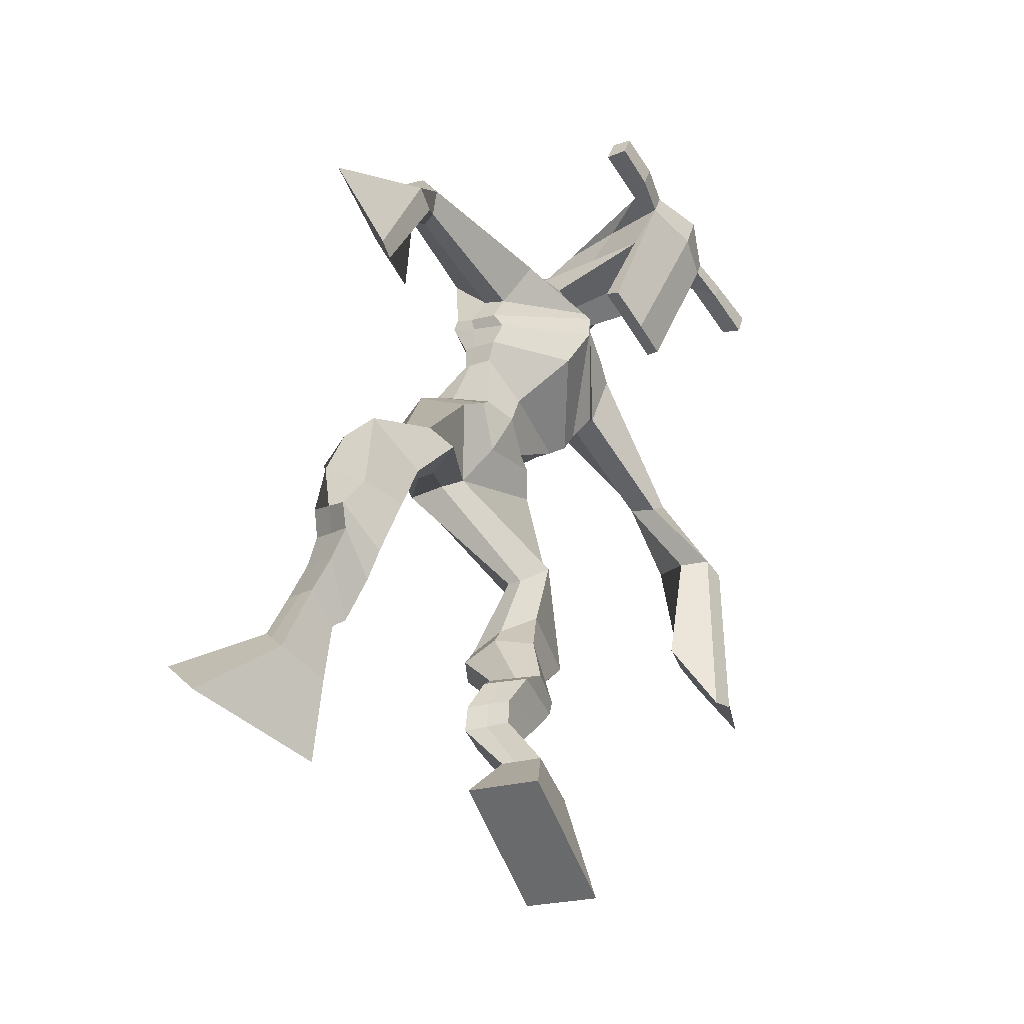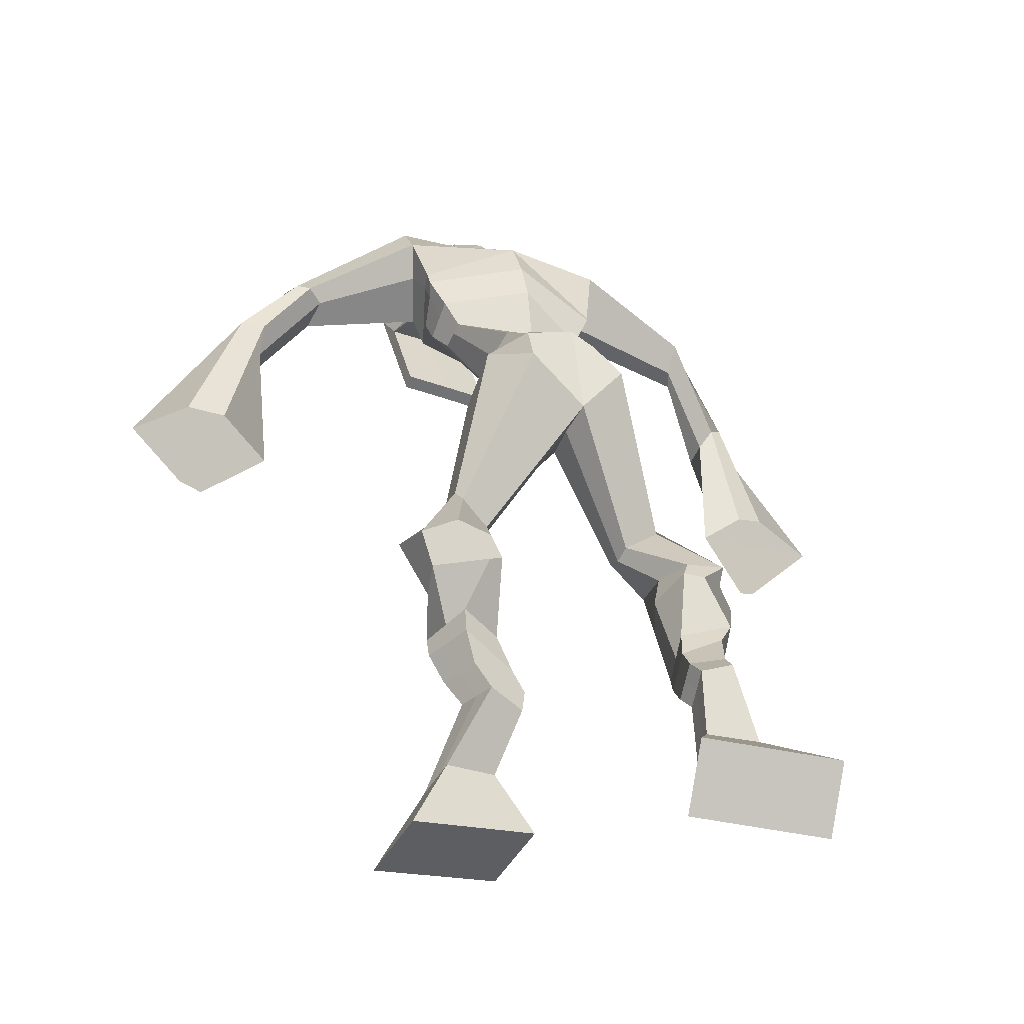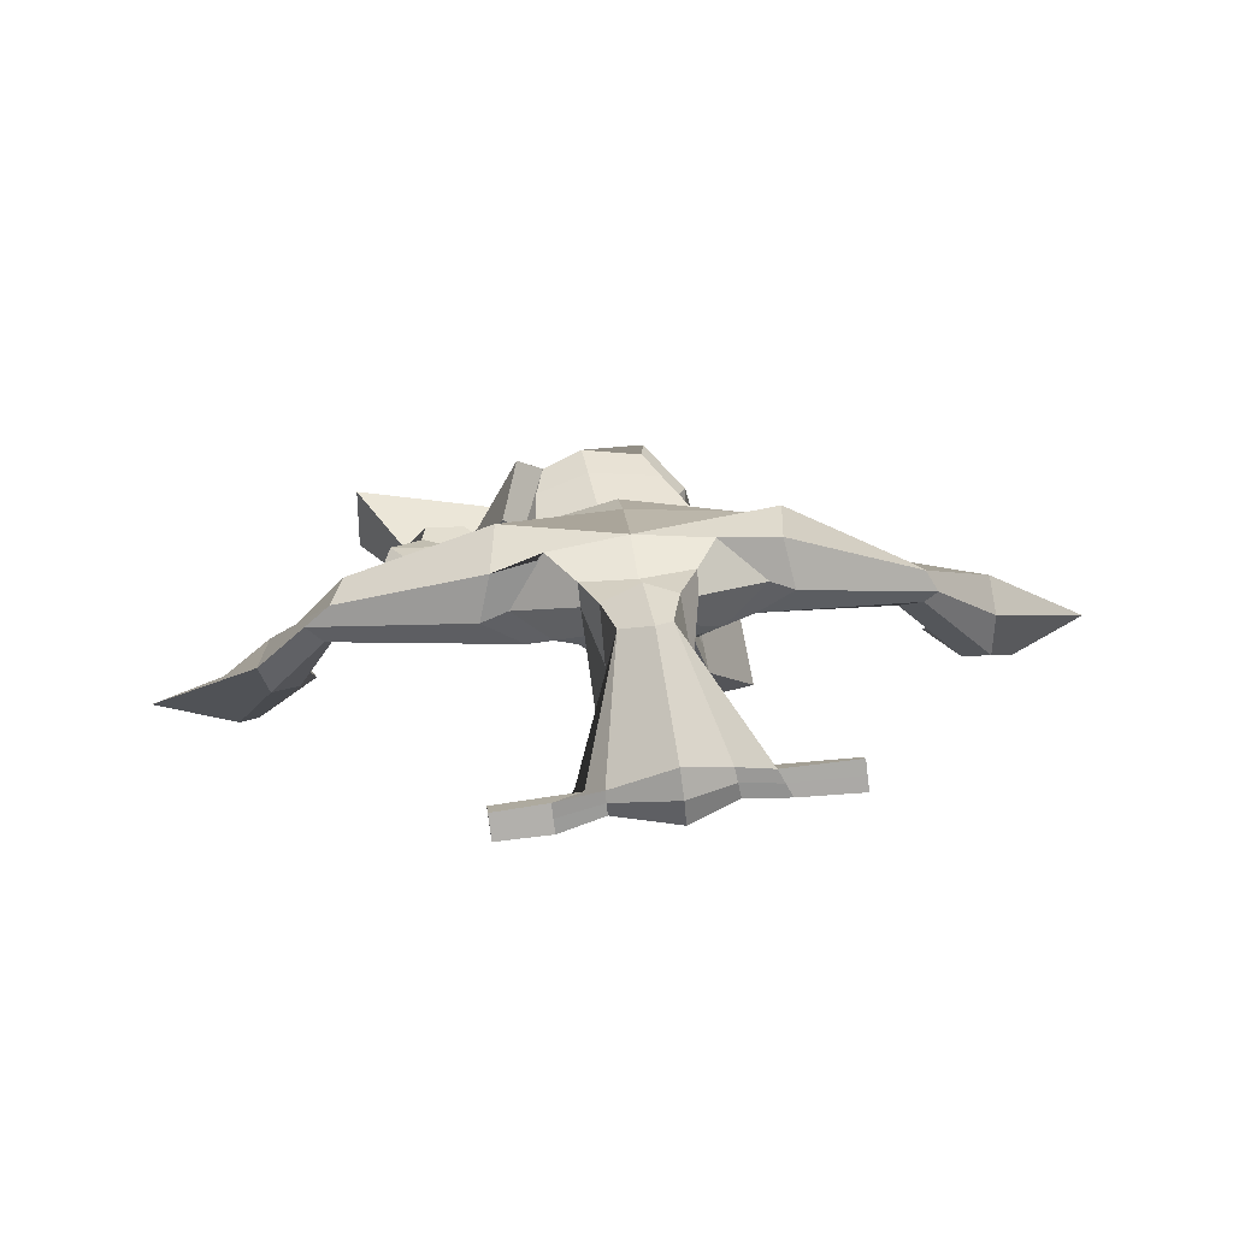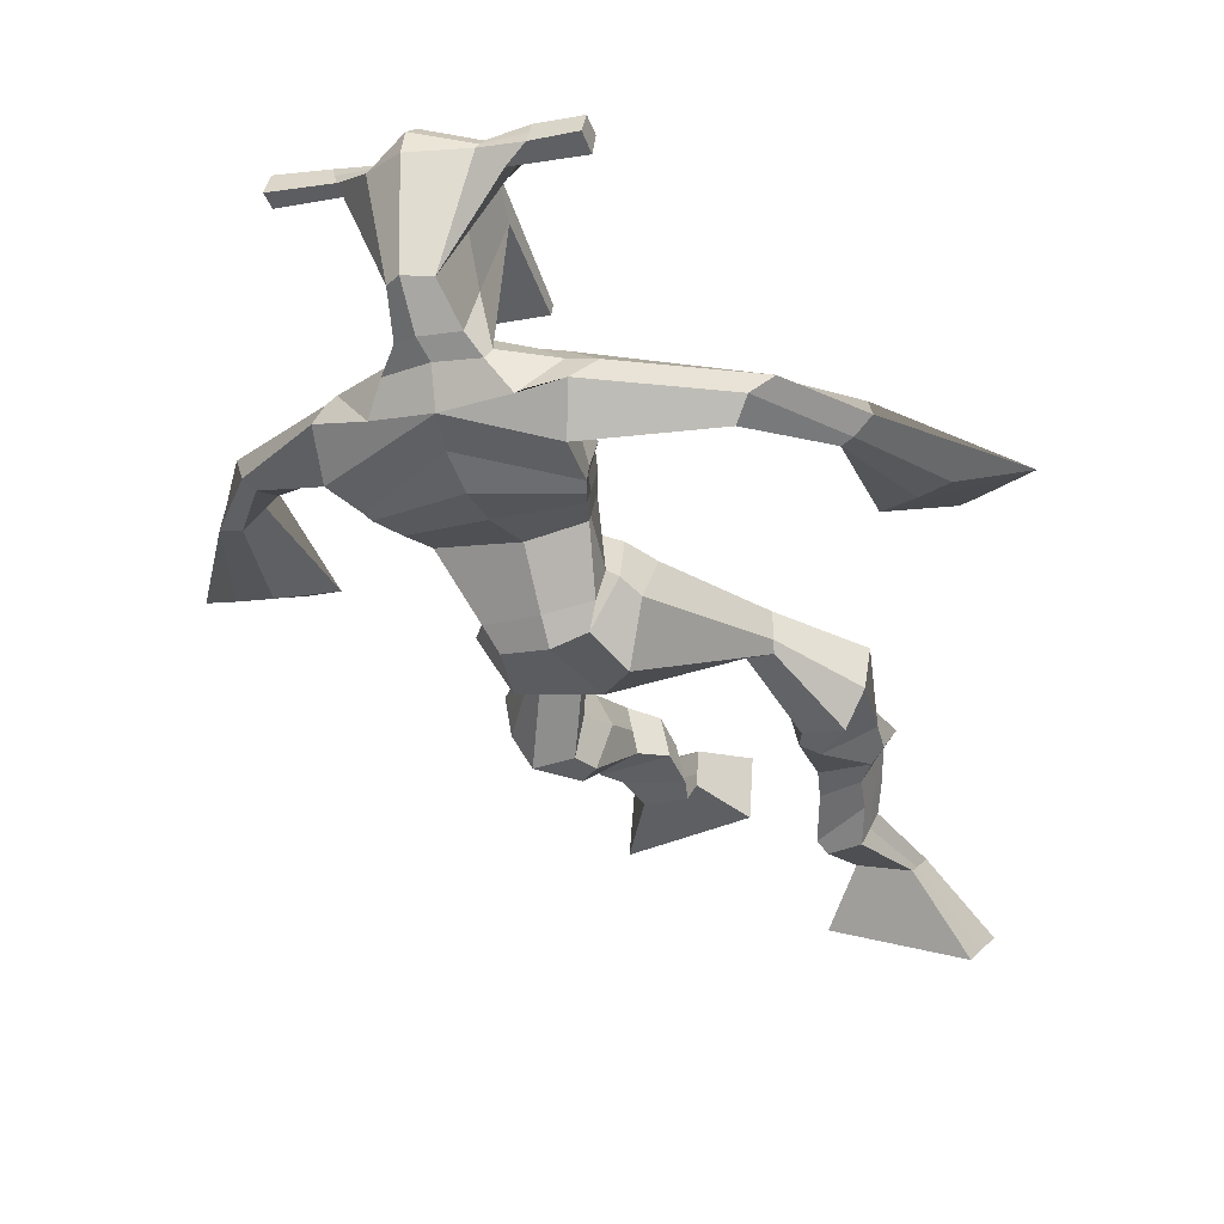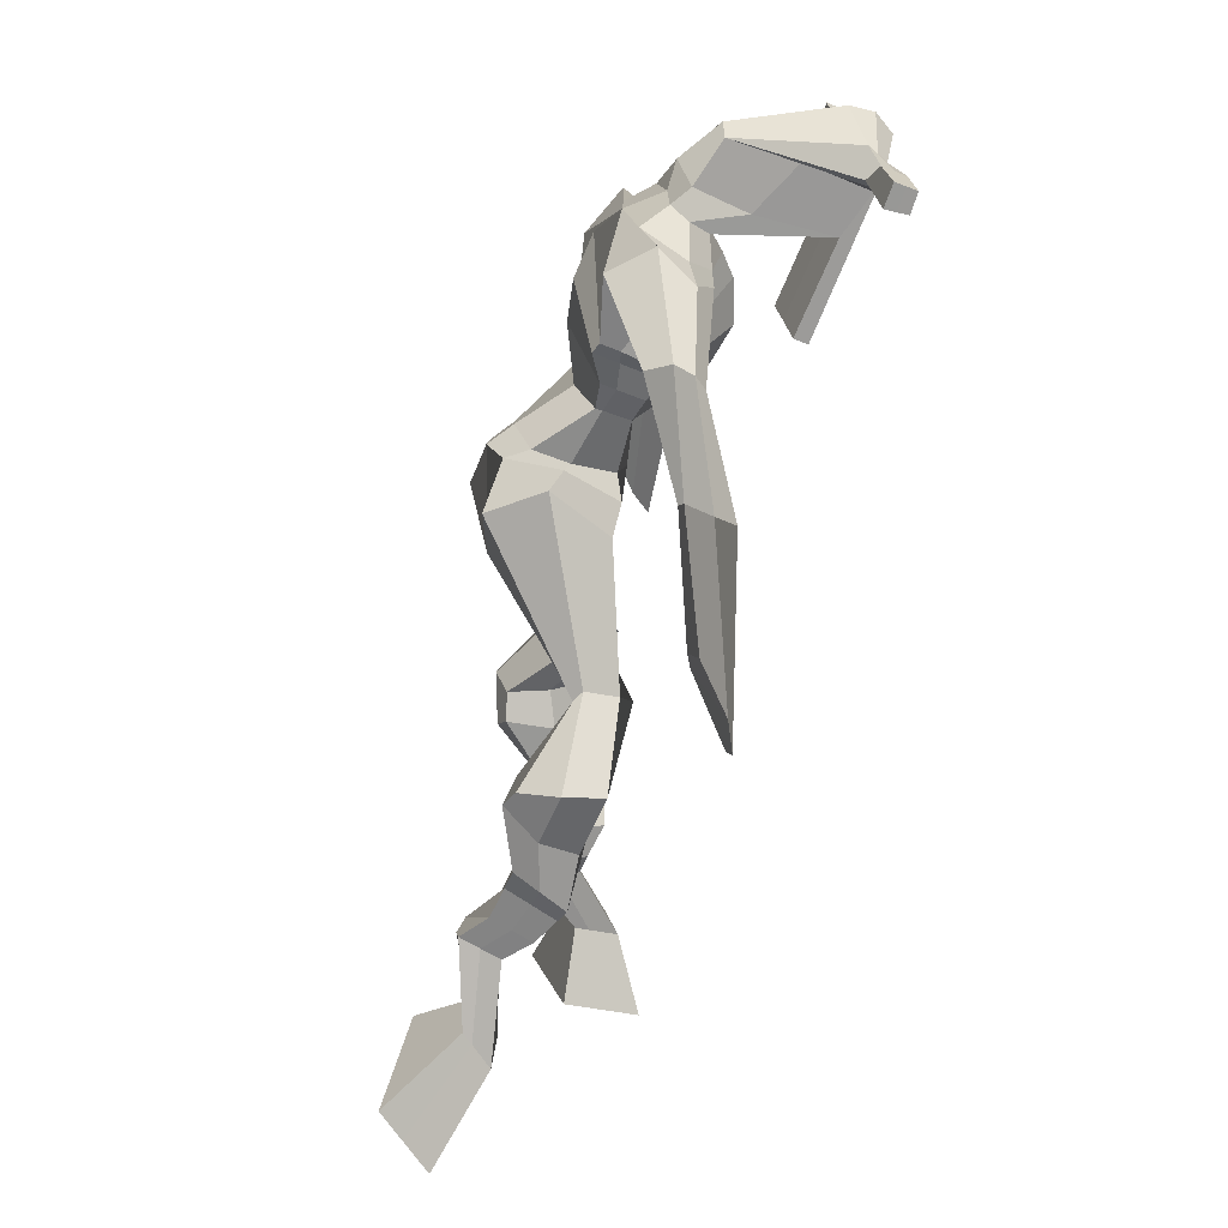
<metadata>
{"format":"obj","ext":"obj","renderer":"f3d","projection":"perspective","resolution":1024,"background":"white","views":[{"elev":-53.0,"azim":-61.5,"up":"+Y"},{"elev":-34.2,"azim":149.8,"up":"+Y"},{"elev":79.2,"azim":-10.2,"up":"+Y"},{"elev":-25.6,"azim":-159.5,"up":"+Z"},{"elev":23.8,"azim":-99.1,"up":"+Y"}]}
</metadata>
<code>
o g
v 0.2653 0.4388 0.2141
v 0.3252 0.3839 0.1434
v 0.2579 0.3862 0.2491
v 0.3116 0.2909 0.2045
v 0.1854 0.4391 0.1954
v 0.1254 0.3712 0.07991
v 0.1778 0.3855 0.2302
v 0.1119 0.2782 0.141
v 0.2792 0.5332 0.1993
v 0.2621 0.503 0.2526
v 0.2242 0.5586 0.1968
v 0.2075 0.5297 0.2502
v 0.2895 0.5496 0.2135
v 0.2727 0.5202 0.2668
v 0.2086 0.5928 0.2358
v 0.1909 0.5601 0.2897
v 0.27 0.5961 0.2592
v 0.2523 0.5634 0.3132
v 0.1995 0.6384 0.2543
v 0.178 0.597 0.3189
v 0.2592 0.6395 0.2756
v 0.2377 0.5981 0.3402
v 0.1754 0.6735 0.2626
v 0.1524 0.6234 0.3278
v 0.2515 0.7512 0.2703
v 0.242 0.6964 0.3707
v 0.2241 0.7445 0.2562
v 0.176 0.6911 0.3468
v 0.2407 0.7739 0.2764
v 0.2466 0.7706 0.3931
v 0.1788 0.7837 0.2682
v 0.1406 0.7865 0.3774
v 0.2944 0.8377 0.3658
v 0.2808 0.8483 0.4329
v 0.2462 0.8706 0.35
v 0.2466 0.8722 0.4102
v 0.4311 1.002 0.2665
v 0.4246 0.9763 0.3668
v 0.3665 1.083 0.2539
v 0.339 1.051 0.4154
v 0.5176 0.3859 0.3904
v 0.4652 0.2951 0.366
v 0.5194 0.3686 0.4517
v 0.4686 0.2641 0.4737
v 0.5991 0.3782 0.3847
v 0.6706 0.2556 0.3481
v 0.6011 0.3603 0.4467
v 0.6741 0.2246 0.4557
v 0.5028 0.4703 0.3363
v 0.5216 0.474 0.3982
v 0.5597 0.488 0.326
v 0.5744 0.4842 0.3869
v 0.4932 0.5076 0.3456
v 0.5084 0.5038 0.4069
v 0.5774 0.5345 0.3464
v 0.5931 0.5275 0.4096
v 0.5002 0.5538 0.369
v 0.516 0.5468 0.4322
v 0.5937 0.5825 0.3424
v 0.6144 0.572 0.4186
v 0.5325 0.598 0.3603
v 0.5515 0.5876 0.437
v 0.5968 0.6166 0.341
v 0.6166 0.5986 0.422
v 0.5566 0.6973 0.3021
v 0.563 0.6838 0.4192
v 0.5827 0.682 0.293
v 0.6278 0.6643 0.4012
v 0.5738 0.7343 0.3058
v 0.5672 0.7465 0.4228
v 0.6345 0.7372 0.298
v 0.675 0.7419 0.4081
v 0.5325 0.8127 0.3923
v 0.5461 0.8265 0.4567
v 0.5853 0.8355 0.3728
v 0.5851 0.8426 0.4355
v 0.5278 1.063 0.2565
v 0.5566 1.052 0.4132
v 0.4753 1.438 0.4495
v 0.4655 1.379 0.5766
v 0.3266 1.401 0.4021
v 0.3467 1.324 0.4831
v 0.6575 1.355 0.4286
v 0.6064 1.275 0.5173
v 0.3751 1.442 0.4539
v 0.3695 1.385 0.5444
v 0.3113 1.436 0.4659
v 0.3377 1.373 0.5409
v 0.1424 1.338 0.4195
v 0.1259 1.291 0.4713
v 0.1226 1.352 0.452
v 0.1082 1.323 0.4878
v 0.05597 1.203 0.4463
v 0.06013 1.174 0.5065
v 0.03693 1.213 0.45
v 0.02495 1.186 0.5104
v 0.005622 1.039 0.4495
v -0.01946 0.9211 0.4919
v -0.04171 1.053 0.4551
v -0.04514 0.9288 0.4949
v 0.571 1.421 0.4668
v 0.5638 1.369 0.5594
v 0.6463 1.418 0.4789
v 0.604 1.364 0.5498
v 0.8051 1.253 0.5017
v 0.7868 1.21 0.5435
v 0.8206 1.263 0.5168
v 0.8133 1.244 0.5504
v 0.8781 1.148 0.5084
v 0.8643 1.113 0.6034
v 0.9131 1.147 0.5152
v 0.9011 1.111 0.6082
v 0.9321 0.9519 0.5087
v 0.9379 0.8399 0.5646
v 0.9898 0.9505 0.5144
v 0.97 0.855 0.5741
v 0.4766 1.558 0.7355
v 0.4739 1.519 0.7939
v 0.3941 1.527 0.7421
v 0.3929 1.505 0.7666
v 0.5362 1.525 0.7414
v 0.5394 1.495 0.7728
v 0.5396 1.421 0.7209
v 0.4732 1.424 0.7196
v 0.3988 1.411 0.7106
v 0.426 1.476 0.5287
v 0.5163 1.472 0.5326
v 0.4761 1.499 0.5185
v 0.5402 1.474 0.7662
v 0.3922 1.477 0.7566
v 0.5002 1.532 0.5733
v 0.479 1.543 0.5767
v 0.4705 1.468 0.7803
v 0.4378 1.533 0.5714
v 0.2655 1.516 0.7421
v 0.2642 1.503 0.7724
v 0.2635 1.474 0.7629
v 0.2648 1.483 0.7301
v 0.6789 1.513 0.7557
v 0.6774 1.497 0.7909
v 0.6784 1.466 0.7812
v 0.6798 1.485 0.7503
v 0.3703 1.214 0.3986
v 0.4545 1.216 0.3842
v 0.581 1.201 0.405
v 0.578 1.187 0.4474
v 0.446 1.168 0.4587
v 0.3666 1.196 0.4446
v 0.3598 1.249 0.403
v 0.596 1.212 0.4667
v 0.3546 1.226 0.4598
v 0.4659 1.296 0.3775
v 0.605 1.238 0.4089
v 0.4487 1.227 0.5517
v 0.5967 1.47 0.7741
v 0.5958 1.494 0.7818
v 0.5827 1.509 0.7495
v 0.565 1.49 0.7402
v 0.3347 1.517 0.7436
v 0.3333 1.503 0.7765
v 0.3326 1.472 0.7662
v 0.3724 1.489 0.7341
v 0.4738 1.274 0.6782
v 0.4695 1.283 0.6578
v 0.3949 1.283 0.6542
v 0.5356 1.281 0.6604
v 0.5321 1.273 0.6803
v 0.3956 1.274 0.6745
v 0.4702 1.42 0.5542
v 0.4067 1.46 0.4978
v 0.5132 1.416 0.5579
v 0.4235 1.415 0.5516
v 0.5415 1.45 0.5043
v 0.4738 1.459 0.5059
v 0.3419 1.296 0.39
v 0.6019 1.243 0.4806
v 0.3487 1.253 0.4803
v 0.472 1.351 0.3868
v 0.63 1.277 0.4152
v 0.4542 1.286 0.59
v 0.3366 1.309 0.3994
v 0.5832 1.242 0.5245
v 0.3356 1.274 0.4705
v 0.4735 1.411 0.4133
v 0.6339 1.294 0.4179
v 0.4609 1.346 0.5898
v 0.4498 1.17 0.3061
v 0.539 1.141 0.3187
v 0.4377 1.109 0.4501
v 0.3822 1.159 0.3188
v 0.5127 1.116 0.4262
v 0.3923 1.117 0.4302
v 0.1191 0.328 0.1083
v 0.2628 0.4217 0.2258
v 0.1829 0.4214 0.2069
v 0.3189 0.3407 0.1718
v 0.2702 0.5184 0.2265
v 0.2155 0.544 0.2239
v 0.281 0.5349 0.2403
v 0.1997 0.5765 0.2628
v 0.2612 0.5798 0.2862
v 0.1888 0.6177 0.2866
v 0.2484 0.6188 0.3079
v 0.1639 0.6485 0.2952
v 0.2714 0.7199 0.3256
v 0.1508 0.7258 0.292
v 0.2554 0.7718 0.335
v 0.1491 0.7883 0.3213
v 0.2948 0.8257 0.3899
v 0.2414 0.8863 0.3628
v 0.4277 0.9909 0.3252
v 0.3361 1.121 0.3346
v 0.6722 0.2412 0.3981
v 0.5183 0.3803 0.4106
v 0.5998 0.3723 0.4053
v 0.4668 0.2807 0.4161
v 0.5125 0.4723 0.3672
v 0.5673 0.4861 0.3566
v 0.5009 0.5058 0.3763
v 0.5853 0.531 0.378
v 0.5081 0.5503 0.4006
v 0.604 0.5772 0.3805
v 0.542 0.5928 0.3987
v 0.6067 0.6076 0.3815
v 0.535 0.6919 0.3664
v 0.655 0.6712 0.3366
v 0.559 0.7397 0.3641
v 0.6668 0.7365 0.3508
v 0.5293 0.8029 0.4156
v 0.5928 0.851 0.3855
v 0.5688 1.092 0.3284
v 0.3373 1.33 0.4519
v 0.6351 1.32 0.4663
v 0.3254 1.411 0.507
v 0.29 1.39 0.5109
v 0.141 1.3 0.4473
v 0.0896 1.347 0.4714
v 0.06108 1.187 0.4757
v 0.01455 1.203 0.4812
v 0.06724 0.9894 0.4655
v -0.1406 1.023 0.469
v 0.6231 1.4 0.5233
v 0.6538 1.369 0.5328
v 0.7854 1.23 0.5018
v 0.8305 1.262 0.5448
v 0.8626 1.13 0.5548
v 0.9141 1.13 0.5632
v 0.8525 0.9061 0.5273
v 1.064 0.9031 0.5459
v 0.4752 1.548 0.7706
v 0.3935 1.516 0.7544
v 0.5378 1.51 0.7571
v 0.5167 1.448 0.6126
v 0.4231 1.438 0.6034
v 0.5214 1.503 0.6698
v 0.4138 1.505 0.6638
v 0.2649 1.51 0.7572
v 0.2642 1.479 0.7465
v 0.6781 1.505 0.7733
v 0.6791 1.475 0.7658
v 0.5799 1.195 0.4232
v 0.3696 1.21 0.4074
v 0.6013 1.227 0.4325
v 0.3579 1.241 0.4237
v 0.5808 1.48 0.7572
v 0.5893 1.501 0.7657
v 0.3525 1.48 0.7502
v 0.334 1.51 0.76
v 0.4052 1.437 0.5219
v 0.5384 1.432 0.5315
v 0.618 1.265 0.4378
v 0.3466 1.278 0.4261
v 0.6268 1.284 0.4384
v 0.3386 1.297 0.4258
v 0.377 1.139 0.3687
v 0.5361 1.124 0.3655
v 0.4473 1.145 0.27
v 0.5214 1.125 0.2839
v 0.4299 1.036 0.4177
v 0.3961 1.144 0.2851
v 0.5241 1.082 0.4314
v 0.3719 1.085 0.4327
v 0.5492 1.11 0.3458
v 0.3592 1.138 0.3574
f 1 5 11 9
f 4 3 7 8
f 193 195 5 6
f 193 196 4 8
f 196 194 3 4
f 6 5 1 2
f 198 12 16 200
f 7 3 10 12
f 195 7 12 198
f 194 1 9 197
f 200 16 20 202
f 12 10 14 16
f 9 11 15 13
f 197 9 13 199
f 20 18 22 24
f 16 14 18 20
f 13 15 19 17
f 199 13 17 201
f 21 23 27 25
f 17 19 23 21
f 201 17 21 203
f 202 20 24 204
f 206 28 32 208
f 203 21 25 205
f 204 24 28 206
f 24 22 26 28
f 29 31 35 33
f 28 26 30 32
f 25 27 31 29
f 205 25 29 207
f 209 33 37 211
f 207 29 33 209
f 208 32 36 210
f 32 30 34 36
f 185 184 79 83
f 210 36 40 212
f 36 34 38 40
f 33 35 39 37
f 41 49 51 45
f 44 48 47 43
f 213 46 45 215
f 213 48 44 216
f 216 44 43 214
f 46 42 41 45
f 218 220 56 52
f 47 52 50 43
f 215 218 52 47
f 214 217 49 41
f 220 222 60 56
f 52 56 54 50
f 49 53 55 51
f 217 219 53 49
f 60 64 62 58
f 56 60 58 54
f 53 57 59 55
f 219 221 57 53
f 61 65 67 63
f 57 61 63 59
f 221 223 61 57
f 222 224 64 60
f 226 228 72 68
f 223 225 65 61
f 224 226 68 64
f 64 68 66 62
f 69 73 75 71
f 68 72 70 66
f 65 69 71 67
f 225 227 69 65
f 229 211 37 73
f 227 229 73 69
f 228 230 76 72
f 72 76 74 70
f 184 181 81 79
f 230 231 78 76
f 76 78 38 74
f 73 37 77 75
f 268 159 135 257
f 133 129 122 118
f 186 182 84 80
f 274 183 82 232
f 273 185 83 233
f 183 186 80 82
f 234 235 88 86
f 82 88 92 90
f 82 80 86 88
f 79 81 87 85
f 90 92 96 94
f 235 87 91 237
f 232 82 90 236
f 87 81 89 91
f 95 93 97 99
f 236 90 94 238
f 91 89 93 95
f 237 91 95 239
f 240 98 100 241
f 239 95 99 241
f 94 96 100 98
f 238 94 98 240
f 242 102 104 243
f 83 79 101 103
f 80 84 104 102
f 104 84 106 108
f 108 106 110 112
f 83 103 107 105
f 233 83 105 244
f 243 104 108 245
f 109 111 115 113
f 245 108 112 247
f 105 107 111 109
f 244 105 109 246
f 248 113 115 249
f 246 109 113 248
f 112 110 114 116
f 247 112 116 249
f 250 117 119 251
f 250 118 122 252
f 156 155 141 140
f 131 132 117 121
f 132 134 119 117
f 130 133 118 120
f 172 169 124 125
f 174 170 126 128
f 173 174 128 127
f 270 173 127 253
f 169 171 123 124
f 269 172 125 254
f 129 133 163 167
f 128 126 134 132
f 127 128 132 131
f 253 127 131 255
f 130 125 165 168
f 254 125 130 256
f 258 137 136 257
f 161 160 136 137
f 267 161 137 258
f 159 162 138 135
f 260 142 139 259
f 158 157 139 142
f 266 156 140 259
f 265 158 142 260
f 192 189 147 148
f 276 188 145 261
f 275 192 148 262
f 189 191 146 147
f 187 190 143 144
f 188 187 144 145
f 148 147 154 151
f 261 145 153 263
f 262 148 151 264
f 147 146 150 154
f 144 143 149 152
f 145 144 152 153
f 255 131 158 265
f 252 122 156 266
f 131 121 157 158
f 122 129 155 156
f 119 134 162 159
f 256 130 161 267
f 130 120 160 161
f 251 119 159 268
f 165 164 163 168
f 164 166 167 163
f 133 130 168 163
f 123 129 167 166
f 124 123 166 164
f 125 124 164 165
f 234 86 172 269
f 80 102 171 169
f 242 101 173 270
f 101 79 174 173
f 79 85 170 174
f 86 80 169 172
f 151 154 180 177
f 263 153 179 271
f 264 151 177 272
f 154 150 176 180
f 152 149 175 178
f 153 152 178 179
f 177 180 186 183
f 271 179 185 273
f 272 177 183 274
f 180 176 182 186
f 178 175 181 184
f 179 178 184 185
f 278 277 187 188
f 277 280 190 187
f 279 281 191 189
f 284 282 192 275
f 283 278 188 276
f 282 279 189 192
f 281 283 276 191
f 280 284 275 190
f 175 272 274 181
f 176 271 273 182
f 149 264 272 175
f 150 263 271 176
f 102 242 270 171
f 85 234 269 170
f 120 251 268 160
f 134 256 267 162
f 121 252 266 157
f 129 255 265 155
f 143 262 264 149
f 146 261 263 150
f 190 275 262 143
f 191 276 261 146
f 155 265 260 141
f 157 266 259 139
f 141 260 259 140
f 162 267 258 138
f 138 258 257 135
f 126 254 256 134
f 123 253 255 129
f 170 269 254 126
f 171 270 253 123
f 117 250 252 121
f 118 250 251 120
f 111 247 249 115
f 110 246 248 114
f 114 248 249 116
f 106 244 246 110
f 107 245 247 111
f 103 243 245 107
f 84 233 244 106
f 101 242 243 103
f 93 238 240 97
f 96 239 241 100
f 97 240 241 99
f 92 237 239 96
f 89 236 238 93
f 81 232 236 89
f 88 235 237 92
f 85 87 235 234
f 182 273 233 84
f 181 274 232 81
f 160 268 257 136
f 75 77 231 230
f 71 75 230 228
f 70 74 229 227
f 74 38 211 229
f 66 70 227 225
f 63 67 226 224
f 62 66 225 223
f 67 71 228 226
f 59 63 224 222
f 58 62 223 221
f 54 58 221 219
f 50 54 219 217
f 55 59 222 220
f 43 50 217 214
f 45 51 218 215
f 51 55 220 218
f 42 216 214 41
f 46 213 216 42
f 48 213 215 47
f 35 210 212 39
f 31 208 210 35
f 30 207 209 34
f 34 209 211 38
f 26 205 207 30
f 23 204 206 27
f 22 203 205 26
f 27 206 208 31
f 19 202 204 23
f 18 201 203 22
f 14 199 201 18
f 10 197 199 14
f 15 200 202 19
f 3 194 197 10
f 5 195 198 11
f 11 198 200 15
f 2 1 194 196
f 6 2 196 193
f 8 7 195 193
f 39 212 284 280
f 78 231 283 281
f 40 38 279 282
f 231 77 278 283
f 212 40 282 284
f 38 78 281 279
f 37 39 280 277
f 77 37 277 278

</code>
